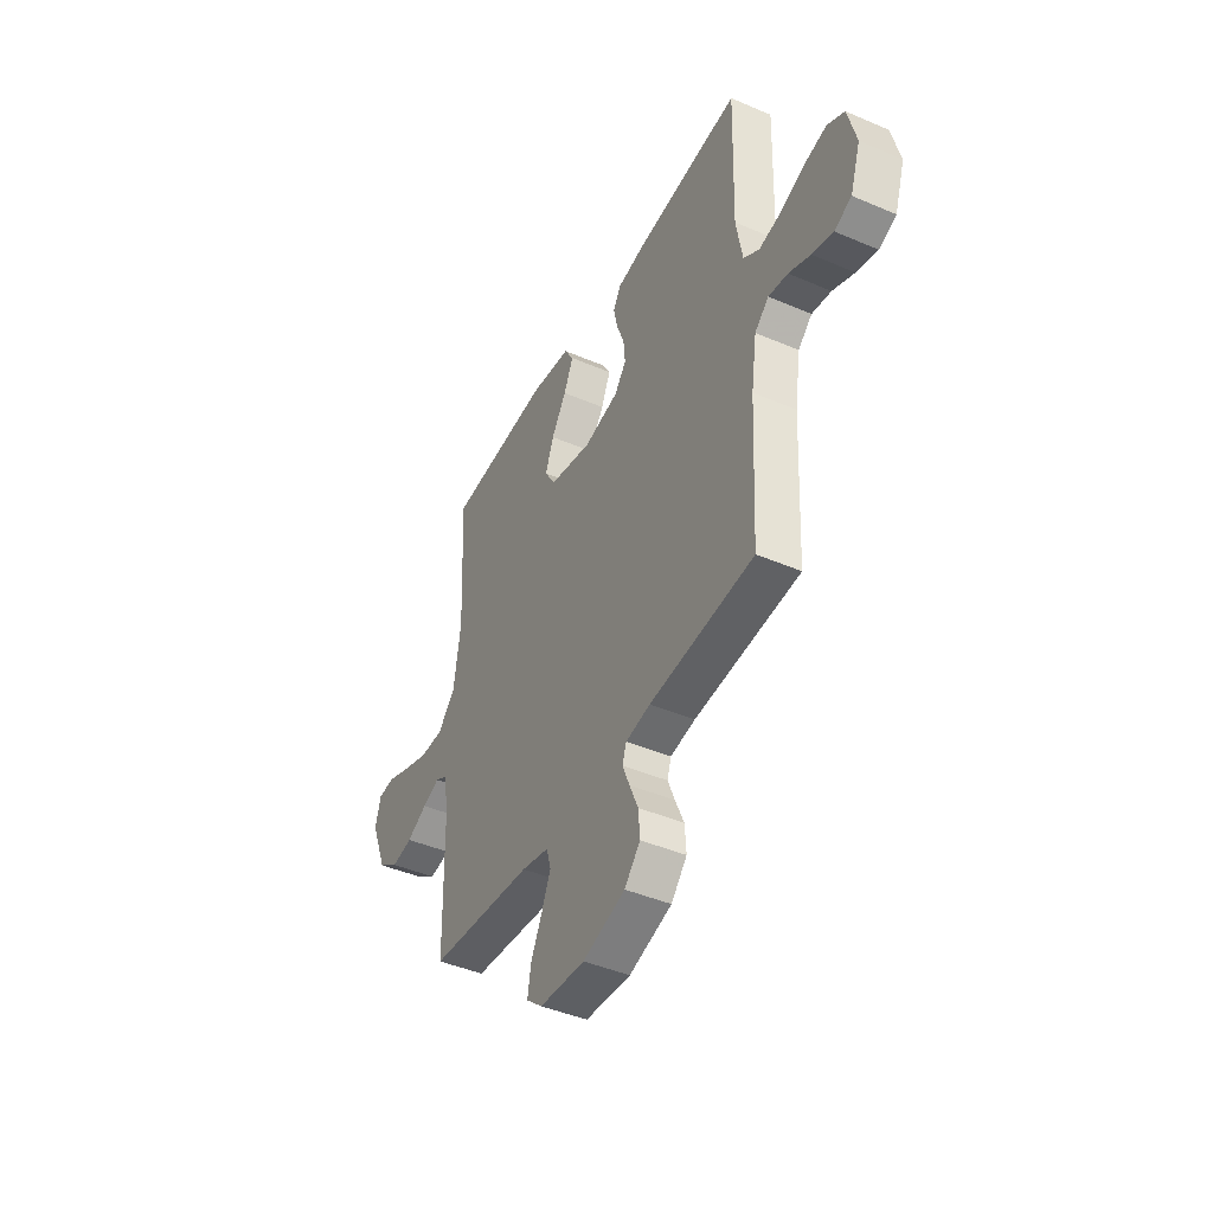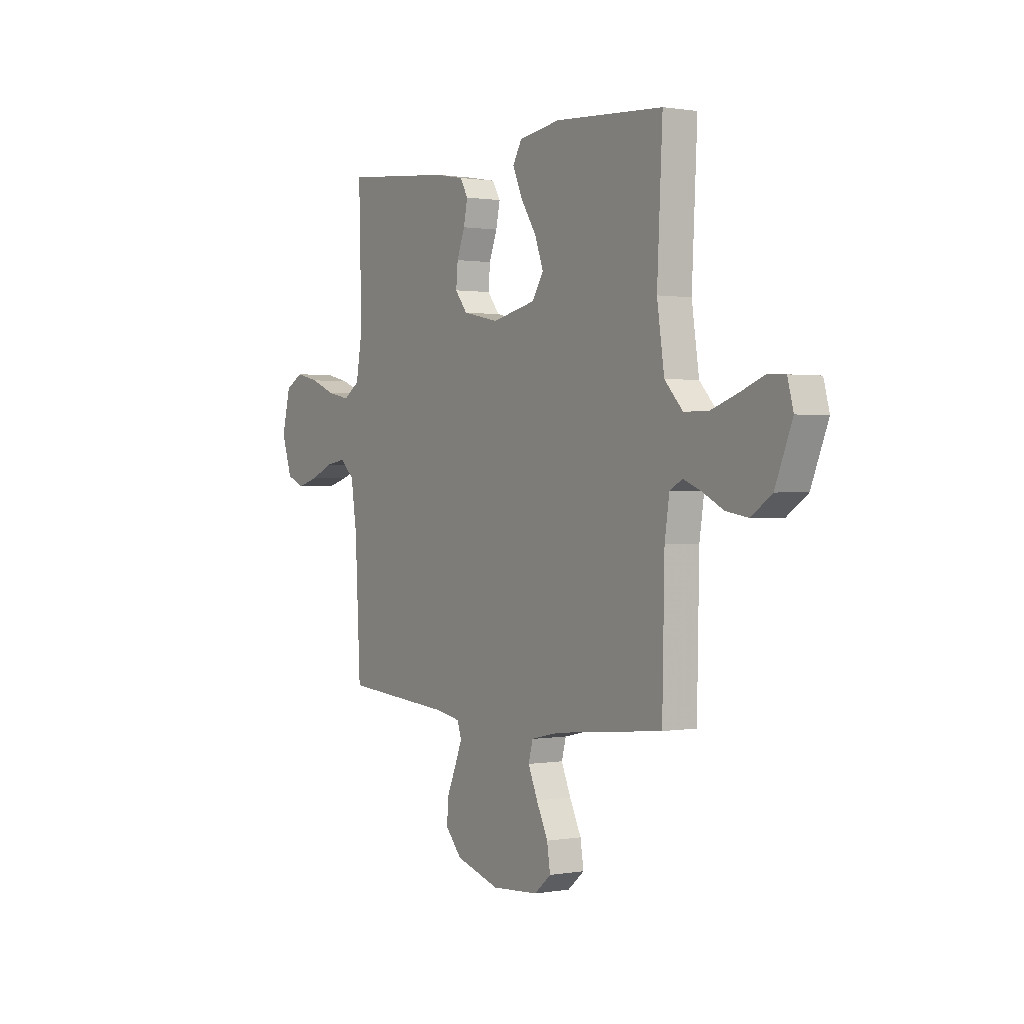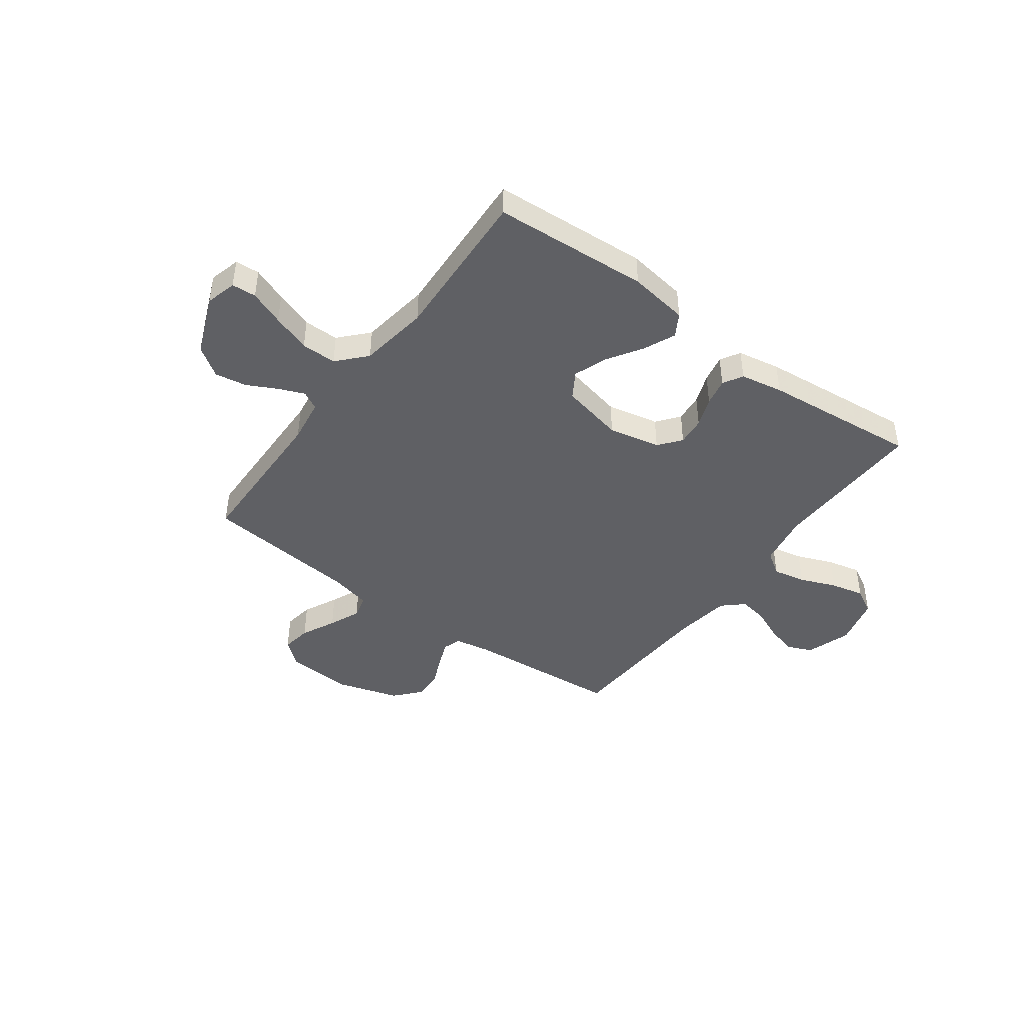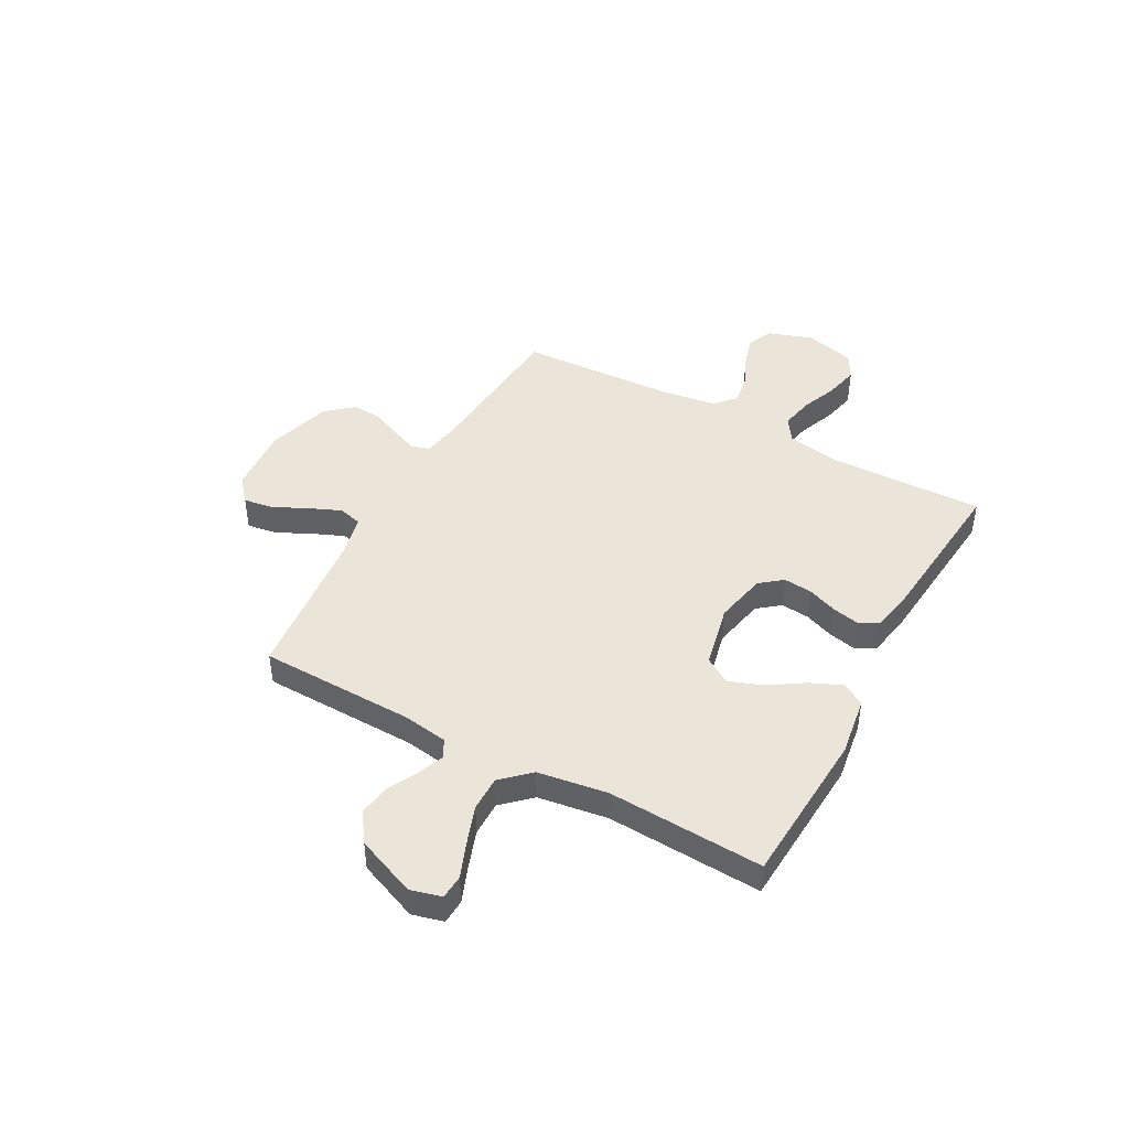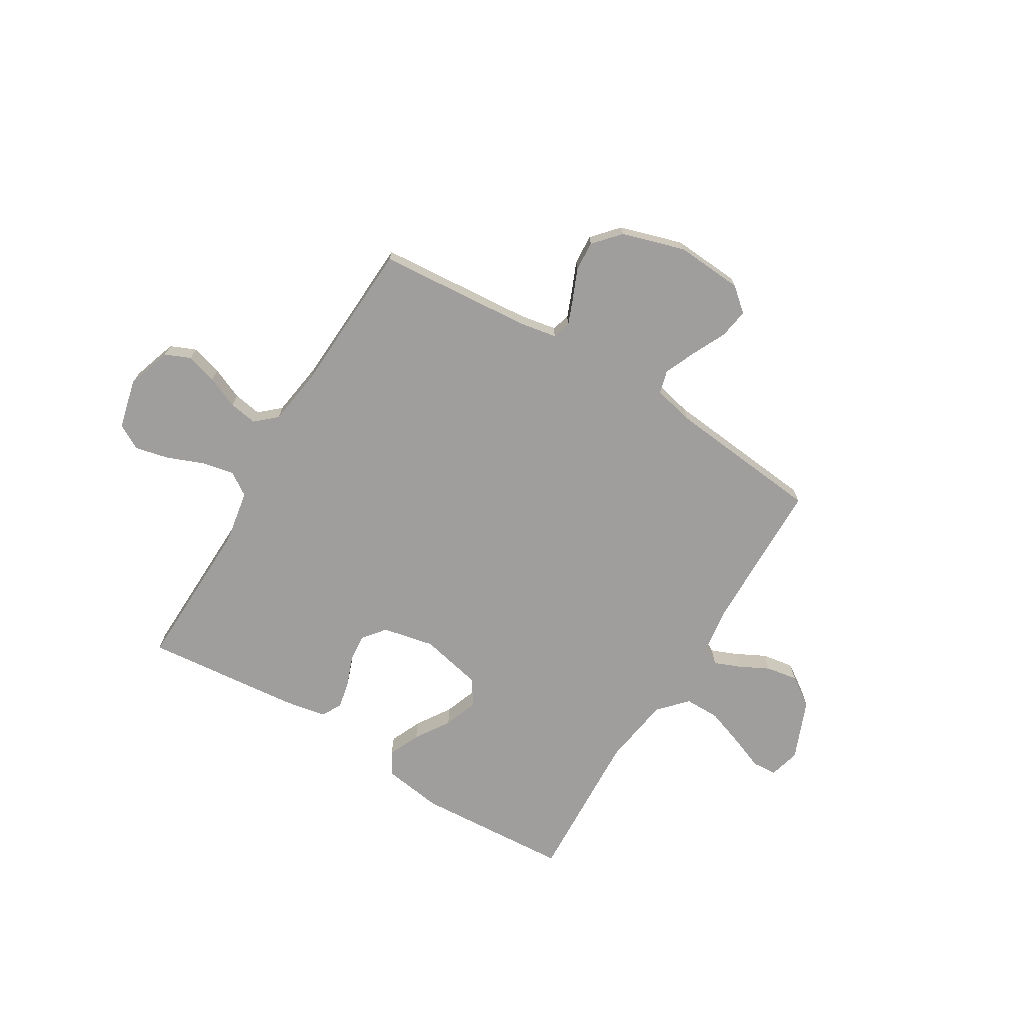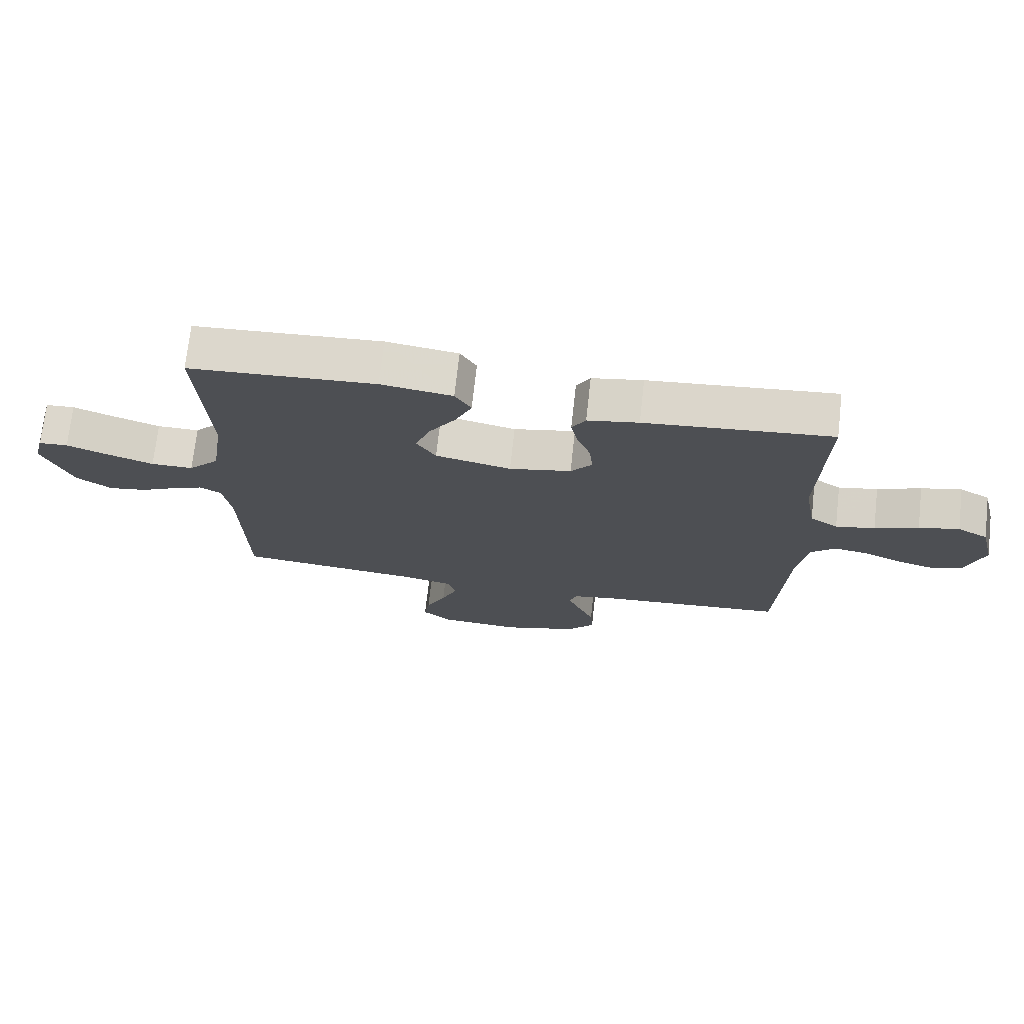
<metadata>
{"format":"obj","ext":"obj","renderer":"f3d","projection":"perspective","resolution":1024,"background":"white","views":[{"elev":-43.6,"azim":63.2,"up":"+Z"},{"elev":0.7,"azim":-122.8,"up":"+Z"},{"elev":-44.0,"azim":-36.3,"up":"+Y"},{"elev":45.1,"azim":-61.4,"up":"+Y"},{"elev":-70.9,"azim":148.8,"up":"+Y"},{"elev":72.2,"azim":6.4,"up":"+Z"}]}
</metadata>
<code>
v -0.5 0.07 -0.5
v -0.506 0.07 -0.2
v -0.519 0.07 -0.114
v -0.554 0.07 -0.095
v -0.603 0.07 -0.115
v -0.662 0.07 -0.145
v -0.723 0.07 -0.155
v -0.78 0.07 -0.116
v -0.827 0.07 0
v -0.811 0.07 0.06
v -0.764 0.07 0.063
v -0.697 0.07 0.037
v -0.623 0.07 0.011
v -0.555 0.07 0.011
v -0.505 0.07 0.065
v -0.485 0.07 0.2
v -0.5 0.07 0.5
v -0.2 0.07 0.519
v -0.085 0.07 0.502
v -0.059 0.07 0.458
v -0.086 0.07 0.397
v -0.129 0.07 0.33
v -0.153 0.07 0.265
v -0.122 0.07 0.215
v 0 0.07 0.188
v 0.1 0.07 0.209
v 0.134 0.07 0.252
v 0.129 0.07 0.307
v 0.107 0.07 0.365
v 0.096 0.07 0.418
v 0.118 0.07 0.456
v 0.2 0.07 0.471
v 0.5 0.07 0.5
v 0.492 0.07 0.2
v 0.51 0.07 0.097
v 0.555 0.07 0.067
v 0.618 0.07 0.08
v 0.688 0.07 0.108
v 0.753 0.07 0.123
v 0.802 0.07 0.096
v 0.826 0.07 0
v 0.797 0.07 -0.087
v 0.748 0.07 -0.108
v 0.688 0.07 -0.091
v 0.626 0.07 -0.064
v 0.571 0.07 -0.055
v 0.531 0.07 -0.091
v 0.515 0.07 -0.2
v 0.5 0.07 -0.5
v 0.2 0.07 -0.524
v 0.129 0.07 -0.537
v 0.118 0.07 -0.572
v 0.138 0.07 -0.622
v 0.163 0.07 -0.68
v 0.167 0.07 -0.738
v 0.122 0.07 -0.789
v 0 0.07 -0.826
v -0.13 0.07 -0.817
v -0.176 0.07 -0.778
v -0.167 0.07 -0.72
v -0.135 0.07 -0.654
v -0.109 0.07 -0.593
v -0.121 0.07 -0.548
v -0.2 0.07 -0.53
v -0.5 0 -0.5
v -0.506 0 -0.2
v -0.519 0 -0.114
v -0.554 0 -0.095
v -0.603 0 -0.115
v -0.662 0 -0.145
v -0.723 0 -0.155
v -0.78 0 -0.116
v -0.827 0 0
v -0.811 0 0.06
v -0.764 0 0.063
v -0.697 0 0.037
v -0.623 0 0.011
v -0.555 0 0.011
v -0.505 0 0.065
v -0.485 0 0.2
v -0.5 0 0.5
v -0.2 0 0.519
v -0.085 0 0.502
v -0.059 0 0.458
v -0.086 0 0.397
v -0.129 0 0.33
v -0.153 0 0.265
v -0.122 0 0.215
v 0 0 0.188
v 0.1 0 0.209
v 0.134 0 0.252
v 0.129 0 0.307
v 0.107 0 0.365
v 0.096 0 0.418
v 0.118 0 0.456
v 0.2 0 0.471
v 0.5 0 0.5
v 0.492 0 0.2
v 0.51 0 0.097
v 0.555 0 0.067
v 0.618 0 0.08
v 0.688 0 0.108
v 0.753 0 0.123
v 0.802 0 0.096
v 0.826 0 0
v 0.797 0 -0.087
v 0.748 0 -0.108
v 0.688 0 -0.091
v 0.626 0 -0.064
v 0.571 0 -0.055
v 0.531 0 -0.091
v 0.515 0 -0.2
v 0.5 0 -0.5
v 0.2 0 -0.524
v 0.129 0 -0.537
v 0.118 0 -0.572
v 0.138 0 -0.622
v 0.163 0 -0.68
v 0.167 0 -0.738
v 0.122 0 -0.789
v 0 0 -0.826
v -0.13 0 -0.817
v -0.176 0 -0.778
v -0.167 0 -0.72
v -0.135 0 -0.654
v -0.109 0 -0.593
v -0.121 0 -0.548
v -0.2 0 -0.53
f 58 59 60 61
f 58 61 62
f 57 58 62
f 56 57 62 63
f 53 54 55 56
f 52 53 56 63
f 48 49 50
f 47 48 50 51
f 42 43 44 45
f 42 45 46
f 41 42 46
f 40 41 46
f 37 38 39 40
f 36 37 40 46
f 35 36 46 47
f 31 32 33 34
f 28 29 30 31
f 27 28 31 34
f 26 27 34 35
f 19 20 21 22
f 19 22 23
f 16 17 18 19
f 15 16 19 23
f 14 15 23 24
f 9 10 11 12
f 9 12 13
f 8 9 13 14
f 5 6 7 8
f 4 5 8 14
f 64 1 2
f 64 2 3
f 51 52 63 64
f 51 64 3
f 47 51 3
f 25 26 35 47
f 14 24 25 47
f 3 4 14 47
f 125 124 123 122
f 126 125 122
f 126 122 121
f 127 126 121 120
f 120 119 118 117
f 127 120 117 116
f 114 113 112
f 115 114 112 111
f 109 108 107 106
f 110 109 106
f 110 106 105
f 110 105 104
f 104 103 102 101
f 110 104 101 100
f 111 110 100 99
f 98 97 96 95
f 95 94 93 92
f 98 95 92 91
f 99 98 91 90
f 86 85 84 83
f 87 86 83
f 83 82 81 80
f 87 83 80 79
f 88 87 79 78
f 76 75 74 73
f 77 76 73
f 78 77 73 72
f 72 71 70 69
f 78 72 69 68
f 66 65 128
f 67 66 128
f 128 127 116 115
f 67 128 115
f 67 115 111
f 111 99 90 89
f 111 89 88 78
f 111 78 68 67
f 1 65 66 2
f 2 66 67 3
f 3 67 68 4
f 4 68 69 5
f 5 69 70 6
f 6 70 71 7
f 7 71 72 8
f 8 72 73 9
f 9 73 74 10
f 10 74 75 11
f 11 75 76 12
f 12 76 77 13
f 13 77 78 14
f 14 78 79 15
f 15 79 80 16
f 16 80 81 17
f 17 81 82 18
f 18 82 83 19
f 19 83 84 20
f 20 84 85 21
f 21 85 86 22
f 22 86 87 23
f 23 87 88 24
f 24 88 89 25
f 25 89 90 26
f 26 90 91 27
f 27 91 92 28
f 28 92 93 29
f 29 93 94 30
f 30 94 95 31
f 31 95 96 32
f 32 96 97 33
f 33 97 98 34
f 34 98 99 35
f 35 99 100 36
f 36 100 101 37
f 37 101 102 38
f 38 102 103 39
f 39 103 104 40
f 40 104 105 41
f 41 105 106 42
f 42 106 107 43
f 43 107 108 44
f 44 108 109 45
f 45 109 110 46
f 46 110 111 47
f 47 111 112 48
f 48 112 113 49
f 49 113 114 50
f 50 114 115 51
f 51 115 116 52
f 52 116 117 53
f 53 117 118 54
f 54 118 119 55
f 55 119 120 56
f 56 120 121 57
f 57 121 122 58
f 58 122 123 59
f 59 123 124 60
f 60 124 125 61
f 61 125 126 62
f 62 126 127 63
f 63 127 128 64
f 64 128 65 1

</code>
